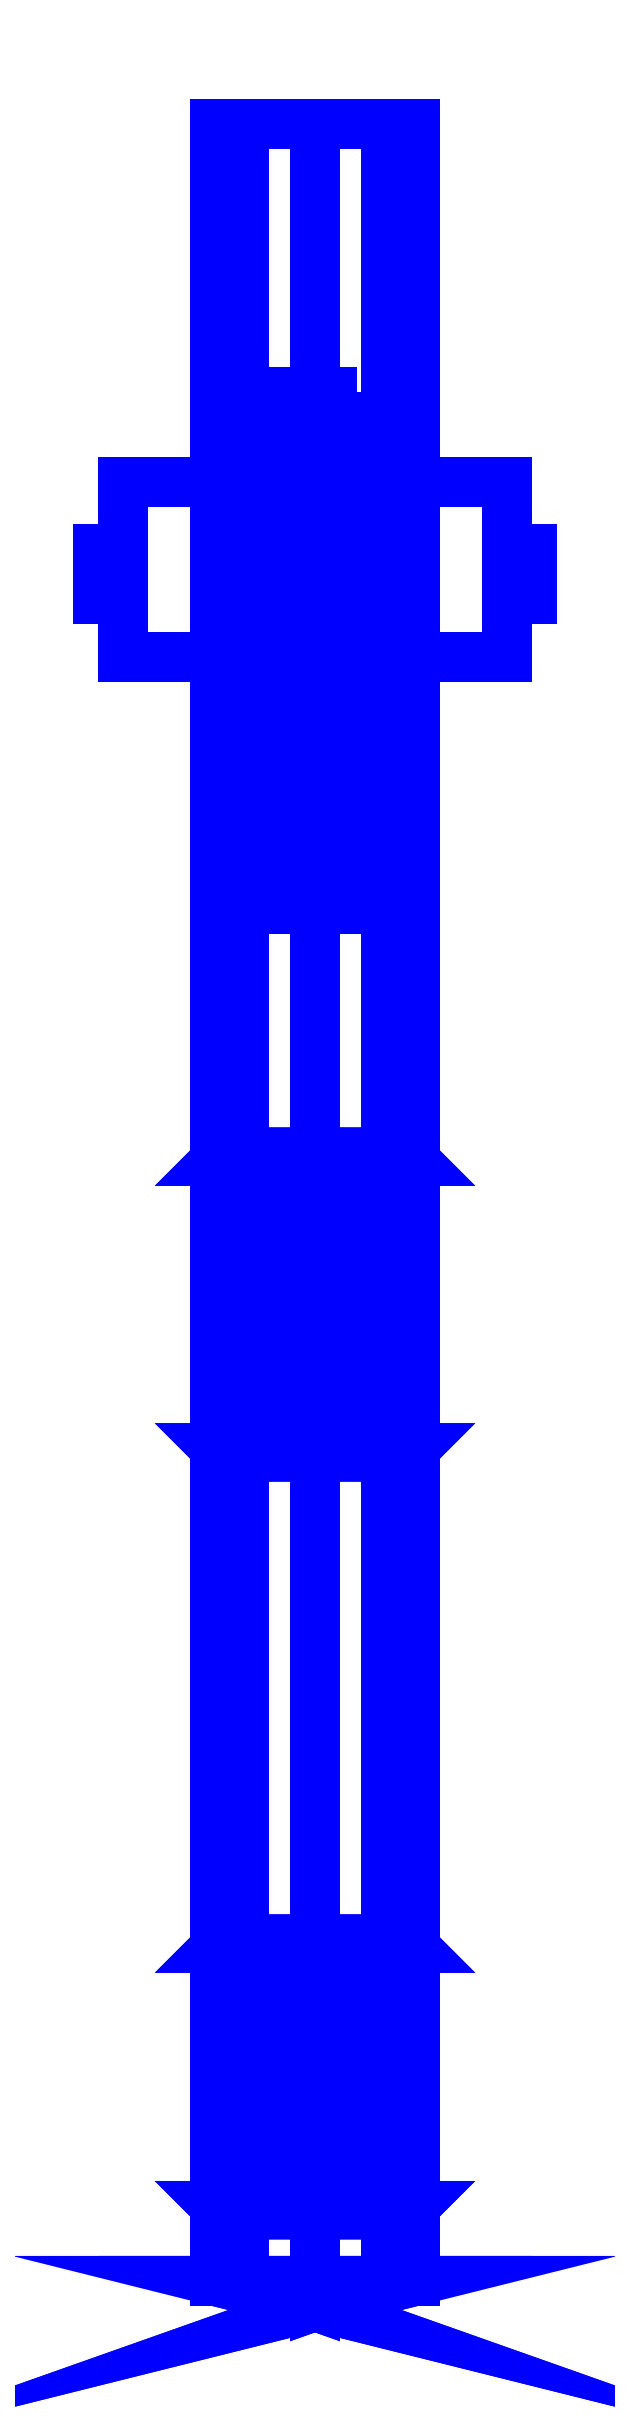
<metadata>
{"format":"dxf","ext":"dxf","renderer":"ezdxf+matplotlib","layout":"modelspace","background":"white","min_lineweight":24,"dpi":150}
</metadata>
<code>
0
SECTION
2
ENTITIES
0
3DFACE
8
SLEEVE
10
0.12
20
0.54
30
-0.26
11
0.08485
21
0.54
31
-0.1751
12
0.08485
22
-2.05
32
-0.1751
13
0.12
23
-2.05
33
-0.26
0
3DFACE
8
SLEEVE
10
0.08485
20
0.54
30
-0.1751
11
0
21
0.54
31
-0.14
12
0
22
-2.05
32
-0.14
13
0.08485
23
-2.05
33
-0.1751
0
3DFACE
8
SLEEVE
10
0
20
0.54
30
-0.14
11
-0.08485
21
0.54
31
-0.1751
12
-0.08485
22
-2.05
32
-0.1751
13
0
23
-2.05
33
-0.14
0
3DFACE
8
SLEEVE
10
-0.08485
20
0.54
30
-0.1751
11
-0.12
21
0.54
31
-0.26
12
-0.12
22
-2.05
32
-0.26
13
-0.08485
23
-2.05
33
-0.1751
0
3DFACE
8
SLEEVE
10
-0.12
20
0.54
30
-0.26
11
-0.08485
21
0.54
31
-0.3449
12
-0.08485
22
-2.05
32
-0.3449
13
-0.12
23
-2.05
33
-0.26
0
3DFACE
8
SLEEVE
10
-0.08485
20
0.54
30
-0.3449
11
0
21
0.54
31
-0.38
12
0
22
-2.05
32
-0.38
13
-0.08485
23
-2.05
33
-0.3449
0
3DFACE
8
SLEEVE
10
0
20
0.54
30
-0.38
11
0.08485
21
0.54
31
-0.3449
12
0.08485
22
-2.05
32
-0.3449
13
0
23
-2.05
33
-0.38
0
3DFACE
8
SLEEVE
10
0.08485
20
0.54
30
-0.3449
11
0.12
21
0.54
31
-0.26
12
0.12
22
-2.05
32
-0.26
13
0.08485
23
-2.05
33
-0.3449
0
3DFACE
8
SLEEVE
10
0.12
20
-2.05
30
-0.26
11
0.08485
21
-2.05
31
-0.1751
12
0
22
-2.08
32
-0.26
13
0
23
-2.08
33
-0.26
0
3DFACE
8
SLEEVE
10
0.08485
20
-2.05
30
-0.1751
11
0
21
-2.05
31
-0.14
12
0
22
-2.08
32
-0.26
13
0
23
-2.08
33
-0.26
0
3DFACE
8
SLEEVE
10
0
20
-2.05
30
-0.14
11
-0.08485
21
-2.05
31
-0.1751
12
0
22
-2.08
32
-0.26
13
0
23
-2.08
33
-0.26
0
3DFACE
8
SLEEVE
10
-0.08485
20
-2.05
30
-0.1751
11
-0.12
21
-2.05
31
-0.26
12
0
22
-2.08
32
-0.26
13
0
23
-2.08
33
-0.26
0
3DFACE
8
SLEEVE
10
-0.12
20
-2.05
30
-0.26
11
-0.08485
21
-2.05
31
-0.3449
12
0
22
-2.08
32
-0.26
13
0
23
-2.08
33
-0.26
0
3DFACE
8
SLEEVE
10
-0.08485
20
-2.05
30
-0.3449
11
0
21
-2.05
31
-0.38
12
0
22
-2.08
32
-0.26
13
0
23
-2.08
33
-0.26
0
3DFACE
8
SLEEVE
10
0
20
-2.05
30
-0.38
11
0.08485
21
-2.05
31
-0.3449
12
0
22
-2.08
32
-0.26
13
0
23
-2.08
33
-0.26
0
3DFACE
8
SLEEVE
10
0.08485
20
-2.05
30
-0.3449
11
0.12
21
-2.05
31
-0.26
12
0
22
-2.08
32
-0.26
13
0
23
-2.08
33
-0.26
0
3DFACE
8
SLEEVE
10
0.12
20
-1.65
30
0.01
11
0.08485
21
-1.65
31
0.09485
12
0.08485
22
-1.96
32
0.09485
13
0.12
23
-1.96
33
0.01
0
3DFACE
8
SLEEVE
10
0.08485
20
-1.65
30
0.09485
11
0
21
-1.65
31
0.13
12
0
22
-1.96
32
0.13
13
0.08485
23
-1.96
33
0.09485
0
3DFACE
8
SLEEVE
10
0
20
-1.65
30
0.13
11
-0.08485
21
-1.65
31
0.09485
12
-0.08485
22
-1.96
32
0.09485
13
0
23
-1.96
33
0.13
0
3DFACE
8
SLEEVE
10
-0.08485
20
-1.65
30
0.09485
11
-0.12
21
-1.65
31
0.01
12
-0.12
22
-1.96
32
0.01
13
-0.08485
23
-1.96
33
0.09485
0
3DFACE
8
SLEEVE
10
-0.12
20
-1.65
30
0.01
11
-0.08485
21
-1.65
31
-0.07485
12
-0.08485
22
-1.96
32
-0.07485
13
-0.12
23
-1.96
33
0.01
0
3DFACE
8
SLEEVE
10
-0.08485
20
-1.65
30
-0.07485
11
-0.04
21
-1.65
31
-0.09343
12
-0.04
22
-1.96
32
-0.09343
13
-0.08485
23
-1.96
33
-0.07485
0
3DFACE
8
SLEEVE
10
0.04
20
-1.65
30
-0.09343
11
0.08485
21
-1.65
31
-0.07485
12
0.08485
22
-1.96
32
-0.07485
13
0.04
23
-1.96
33
-0.09343
0
3DFACE
8
SLEEVE
10
0.08485
20
-1.65
30
-0.07485
11
0.12
21
-1.65
31
0.01
12
0.12
22
-1.96
32
0.01
13
0.08485
23
-1.96
33
-0.07485
0
3DFACE
8
SLEEVE
10
-0.04
20
-1.65
30
-0.09343
11
-0.04
21
-1.65
31
-0.1566
12
-0.04
22
-1.96
32
-0.1566
13
-0.04
23
-1.96
33
-0.09343
0
3DFACE
8
SLEEVE
10
0.04
20
-1.96
30
-0.09343
11
0.04
21
-1.96
31
-0.1566
12
0.04
22
-1.65
32
-0.1566
13
0.04
23
-1.65
33
-0.09343
0
3DFACE
8
SLEEVE
10
0
20
-1.65
30
-0.11
11
0
21
-1.65
31
-0.14
12
-0.04
22
-1.65
32
-0.1566
13
-0.04
23
-1.65
33
-0.09343
0
3DFACE
8
SLEEVE
10
0.04
20
-1.65
30
-0.09343
11
0.04
21
-1.65
31
-0.1566
12
0
22
-1.65
32
-0.14
13
0
23
-1.65
33
-0.11
0
3DFACE
8
SLEEVE
10
-0.04
20
-1.96
30
-0.09343
11
-0.04
21
-1.96
31
-0.1566
12
0
22
-1.96
32
-0.14
13
0
23
-1.96
33
-0.11
0
3DFACE
8
SLEEVE
10
0
20
-1.96
30
-0.11
11
0
21
-1.96
31
-0.14
12
0.04
22
-1.96
32
-0.1566
13
0.04
23
-1.96
33
-0.09343
0
3DFACE
8
SLEEVE
10
0.08485
20
-0.705
30
-0.07485
11
0.12
21
-0.705
31
0.01
12
0.12
22
-1.05
32
0.01
13
0.08485
23
-1.05
33
-0.07485
0
3DFACE
8
SLEEVE
10
-0.12
20
-0.705
30
0.01
11
-0.08485
21
-0.705
31
-0.07485
12
-0.08485
22
-1.05
32
-0.07485
13
-0.12
23
-1.05
33
0.01
0
3DFACE
8
SLEEVE
10
-0.08485
20
-0.705
30
-0.07485
11
-0.04
21
-0.705
31
-0.09343
12
-0.04
22
-1.05
32
-0.09343
13
-0.08485
23
-1.05
33
-0.07485
0
3DFACE
8
SLEEVE
10
0.04
20
-0.705
30
-0.09343
11
0.08485
21
-0.705
31
-0.07485
12
0.08485
22
-1.05
32
-0.07485
13
0.04
23
-1.05
33
-0.09343
0
3DFACE
8
SLEEVE
10
0
20
-1.05
30
-0.11
11
0
21
-1.05
31
-0.14
12
0.04
22
-1.05
32
-0.1566
13
0.04
23
-1.05
33
-0.09343
0
3DFACE
8
SLEEVE
10
-0.04
20
-1.05
30
-0.09343
11
-0.04
21
-1.05
31
-0.1566
12
0
22
-1.05
32
-0.14
13
0
23
-1.05
33
-0.11
0
3DFACE
8
SLEEVE
10
0.04
20
-0.705
30
-0.09343
11
0.04
21
-0.705
31
-0.1566
12
0
22
-0.705
32
-0.14
13
0
23
-0.705
33
-0.11
0
3DFACE
8
SLEEVE
10
0
20
-0.705
30
-0.11
11
0
21
-0.705
31
-0.14
12
-0.04
22
-0.705
32
-0.1566
13
-0.04
23
-0.705
33
-0.09343
0
3DFACE
8
SLEEVE
10
0.04
20
-1.05
30
-0.09343
11
0.04
21
-1.05
31
-0.1566
12
0.04
22
-0.705
32
-0.1566
13
0.04
23
-0.705
33
-0.09343
0
3DFACE
8
SLEEVE
10
-0.04
20
-0.705
30
-0.09343
11
-0.04
21
-0.705
31
-0.1566
12
-0.04
22
-1.05
32
-0.1566
13
-0.04
23
-1.05
33
-0.09343
0
3DFACE
8
SLEEVE
10
-0.08485
20
-0.705
30
0.09485
11
-0.12
21
-0.705
31
0.01
12
-0.12
22
-1.05
32
0.01
13
-0.08485
23
-1.05
33
0.09485
0
3DFACE
8
SLEEVE
10
0
20
-0.705
30
0.13
11
-0.08485
21
-0.705
31
0.09485
12
-0.08485
22
-1.05
32
0.09485
13
0
23
-1.05
33
0.13
0
3DFACE
8
SLEEVE
10
0.08485
20
-0.705
30
0.09485
11
0
21
-0.705
31
0.13
12
0
22
-1.05
32
0.13
13
0.08485
23
-1.05
33
0.09485
0
3DFACE
8
SLEEVE
10
0.12
20
-0.705
30
0.01
11
0.08485
21
-0.705
31
0.09485
12
0.08485
22
-1.05
32
0.09485
13
0.12
23
-1.05
33
0.01
0
3DFACE
8
SLEEVE
10
0
20
0.54
30
-0.14
11
-0.08485
21
0.54
31
-0.3449
12
-0.12
22
0.54
32
-0.26
13
-0.08485
23
0.54
33
-0.1751
0
3DFACE
8
SLEEVE
10
0.08485
20
0.54
30
-0.1751
11
0
21
0.54
31
-0.38
12
-0.08485
22
0.54
32
-0.3449
13
0
23
0.54
33
-0.14
0
3DFACE
8
SLEEVE
10
0.12
20
0.54
30
-0.26
11
0.08485
21
0.54
31
-0.3449
12
0
22
0.54
32
-0.38
13
0.08485
23
0.54
33
-0.1751
0
3DFACE
8
SLEEVE
10
0.12
20
0.11
30
-0.26
11
0.12
21
-0.1
31
-0.26
12
0.12
22
-0.1
32
0.05
13
0.12
23
0.11
33
0.05
0
3DFACE
8
SLEEVE
10
0.23
20
-0.1
30
0.05
11
0.23
21
-0.1
31
-0.26
12
0.23
22
0.11
32
-0.26
13
0.23
23
0.11
33
0.05
0
3DFACE
8
SLEEVE
10
0.12
20
0.11
30
0.05
11
0.12
21
-0.1
31
0.05
12
0.23
22
-0.1
32
0.05
13
0.23
23
0.11
33
0.05
0
3DFACE
8
SLEEVE
10
0.12
20
-0.1
30
0.05
11
0.12
21
-0.1
31
-0.26
12
0.23
22
-0.1
32
-0.26
13
0.23
23
-0.1
33
0.05
0
3DFACE
8
SLEEVE
10
0.23
20
0.11
30
0.05
11
0.23
21
0.11
31
-0.26
12
0.12
22
0.11
32
-0.26
13
0.12
23
0.11
33
0.05
0
3DFACE
8
SLEEVE
10
0.23
20
0.11
30
-0.26
11
0.23
21
-0.1
31
-0.26
12
0.12
22
-0.1
32
-0.26
13
0.12
23
0.11
33
-0.26
0
3DFACE
8
SLEEVE
10
-0.23
20
-0.1
30
0.05
11
-0.23
21
-0.1
31
-0.26
12
-0.12
22
-0.1
32
-0.26
13
-0.12
23
-0.1
33
0.05
0
3DFACE
8
SLEEVE
10
-0.12
20
-0.1
30
0.05
11
-0.12
21
-0.1
31
-0.26
12
-0.12
22
0.11
32
-0.26
13
-0.12
23
0.11
33
0.05
0
3DFACE
8
SLEEVE
10
-0.12
20
0.11
30
0.05
11
-0.12
21
0.11
31
-0.26
12
-0.23
22
0.11
32
-0.26
13
-0.23
23
0.11
33
0.05
0
3DFACE
8
SLEEVE
10
-0.23
20
0.11
30
-0.26
11
-0.23
21
-0.1
31
-0.26
12
-0.23
22
-0.1
32
0.05
13
-0.23
23
0.11
33
0.05
0
3DFACE
8
SLEEVE
10
-0.12
20
0.11
30
-0.26
11
-0.12
21
-0.1
31
-0.26
12
-0.23
22
-0.1
32
-0.26
13
-0.23
23
0.11
33
-0.26
0
3DFACE
8
SLEEVE
10
-0.23
20
0.11
30
0.05
11
-0.23
21
-0.1
31
0.05
12
-0.12
22
-0.1
32
0.05
13
-0.12
23
0.11
33
0.05
0
3DFACE
8
SLEEVE
10
0.26
20
-0.03
30
0
11
0.26
21
-0.02121
31
0.02121
12
0.23
22
-0.02121
32
0.02121
13
0.23
23
-0.03
33
0
0
3DFACE
8
SLEEVE
10
0.26
20
-0.02121
30
0.02121
11
0.26
21
-3e-16
31
0.03
12
0.23
22
-3e-16
32
0.03
13
0.23
23
-0.02121
33
0.02121
0
3DFACE
8
SLEEVE
10
0.26
20
-3e-16
30
0.03
11
0.26
21
0.02121
31
0.02121
12
0.23
22
0.02121
32
0.02121
13
0.23
23
-3e-16
33
0.03
0
3DFACE
8
SLEEVE
10
0.26
20
0.02121
30
0.02121
11
0.26
21
0.03
31
0
12
0.23
22
0.03
32
0
13
0.23
23
0.02121
33
0.02121
0
3DFACE
8
SLEEVE
10
0.26
20
0.03
30
0
11
0.26
21
0.02121
31
-0.02121
12
0.23
22
0.02121
32
-0.02121
13
0.23
23
0.03
33
0
0
3DFACE
8
SLEEVE
10
0.26
20
0.02121
30
-0.02121
11
0.26
21
-3e-16
31
-0.03
12
0.23
22
-3e-16
32
-0.03
13
0.23
23
0.02121
33
-0.02121
0
3DFACE
8
SLEEVE
10
0.26
20
-3e-16
30
-0.03
11
0.26
21
-0.02121
31
-0.02121
12
0.23
22
-0.02121
32
-0.02121
13
0.23
23
-3e-16
33
-0.03
0
3DFACE
8
SLEEVE
10
0.26
20
-0.02121
30
-0.02121
11
0.26
21
-0.03
31
0
12
0.23
22
-0.03
32
0
13
0.23
23
-0.02121
33
-0.02121
0
3DFACE
8
SLEEVE
10
-0.23
20
-0.03
30
0
11
-0.23
21
-0.02121
31
0.02121
12
-0.26
22
-0.02121
32
0.02121
13
-0.26
23
-0.03
33
0
0
3DFACE
8
SLEEVE
10
-0.23
20
-0.02121
30
0.02121
11
-0.23
21
-3e-16
31
0.03
12
-0.26
22
-3e-16
32
0.03
13
-0.26
23
-0.02121
33
0.02121
0
3DFACE
8
SLEEVE
10
-0.23
20
-3e-16
30
0.03
11
-0.23
21
0.02121
31
0.02121
12
-0.26
22
0.02121
32
0.02121
13
-0.26
23
-3e-16
33
0.03
0
3DFACE
8
SLEEVE
10
-0.23
20
0.02121
30
0.02121
11
-0.23
21
0.03
31
0
12
-0.26
22
0.03
32
0
13
-0.26
23
0.02121
33
0.02121
0
3DFACE
8
SLEEVE
10
-0.23
20
0.03
30
0
11
-0.23
21
0.02121
31
-0.02121
12
-0.26
22
0.02121
32
-0.02121
13
-0.26
23
0.03
33
0
0
3DFACE
8
SLEEVE
10
-0.23
20
0.02121
30
-0.02121
11
-0.23
21
-3e-16
31
-0.03
12
-0.26
22
-3e-16
32
-0.03
13
-0.26
23
0.02121
33
-0.02121
0
3DFACE
8
SLEEVE
10
-0.23
20
-3e-16
30
-0.03
11
-0.23
21
-0.02121
31
-0.02121
12
-0.26
22
-0.02121
32
-0.02121
13
-0.26
23
-3e-16
33
-0.03
0
3DFACE
8
SLEEVE
10
-0.23
20
-0.02121
30
-0.02121
11
-0.23
21
-0.03
31
0
12
-0.26
22
-0.03
32
0
13
-0.26
23
-0.02121
33
-0.02121
0
3DFACE
8
SLEEVE
10
0.05
20
0.2181
30
-0.5266
11
0.05
21
1e-16
31
-0.57
12
-0.05
22
1e-16
32
-0.57
13
-0.05
23
0.2181
33
-0.5266
0
3DFACE
8
SLEEVE
10
0.05
20
1e-16
30
-0.57
11
0.05
21
-0.2181
31
-0.5266
12
-0.05
22
-0.2181
32
-0.5266
13
-0.05
23
1e-16
33
-0.57
0
3DFACE
8
SLEEVE
10
0.05
20
-0.2181
30
-0.5266
11
0.05
21
-0.4031
31
-0.4031
12
-0.05
22
-0.4031
32
-0.4031
13
-0.05
23
-0.2181
33
-0.5266
0
3DFACE
8
SLEEVE
10
0
20
0.2181
30
-0.38
11
-0.05
21
0.2181
31
-0.5266
12
-0.05
22
0.2181
32
-0.5266
13
-0.05
23
0.2181
33
-0.3593
0
3DFACE
8
SLEEVE
10
0
20
-0.4031
30
-0.38
11
-0.05
21
-0.4031
31
-0.3593
12
-0.05
22
-0.4031
32
-0.3593
13
-0.05
23
-0.4031
33
-0.4031
0
3DFACE
8
SLEEVE
10
0.05
20
-0.4031
30
-0.4031
11
0.05
21
-0.4031
31
-0.3593
12
-2e-16
22
-0.4031
32
-0.38
13
0.05
23
-0.4031
33
-0.4031
0
3DFACE
8
SLEEVE
10
0.05
20
-0.4031
30
-0.4031
11
-2e-15
21
-0.4031
31
-0.38
12
-2e-15
22
-0.4031
32
-0.38
13
-0.05
23
-0.4031
33
-0.4031
0
3DFACE
8
SLEEVE
10
0.05
20
0.2181
30
-0.3593
11
0.05
21
0.2181
31
-0.5266
12
-0.05
22
0.2181
32
-0.5266
13
-2e-16
23
0.2181
33
-0.38
0
3DFACE
8
SLEEVE
10
0.05
20
-0.4031
30
-0.3593
11
0.05
21
-0.4031
31
-0.4031
12
0.05
22
0.2181
32
-0.5266
13
0.05
23
0.2181
33
-0.3593
0
3DFACE
8
SLEEVE
10
-0.05
20
0.2181
30
-0.5266
11
-0.05
21
-0.4031
31
-0.4031
12
-0.05
22
-0.4031
32
-0.3593
13
-0.05
23
0.2181
33
-0.3593
0
3DFACE
8
SLEEVE
10
-0.05
20
1e-16
30
-0.57
11
-0.05
21
-0.2181
31
-0.5266
12
-0.05
22
-0.4031
32
-0.4031
13
-0.05
23
0.2181
33
-0.5266
0
3DFACE
8
SLEEVE
10
0.05
20
0.2181
30
-0.5266
11
0.05
21
-0.4031
31
-0.4031
12
0.05
22
-0.2181
32
-0.5266
13
0.05
23
1e-16
33
-0.57
0
3DFACE
8
SLEEVE
10
0.11
20
-1.97
30
0.01
11
0.07778
21
-1.97
31
-0.06778
12
0.08485
22
-1.96
32
-0.07485
13
0.12
23
-1.96
33
0.01
0
3DFACE
8
SLEEVE
10
0.07778
20
-1.97
30
-0.06778
11
0
21
-1.97
31
-0.1
12
0
22
-1.96
32
-0.11
13
0.08485
23
-1.96
33
-0.07485
0
3DFACE
8
SLEEVE
10
0
20
-1.97
30
-0.1
11
-0.07778
21
-1.97
31
-0.06778
12
-0.08485
22
-1.96
32
-0.07485
13
0
23
-1.96
33
-0.11
0
3DFACE
8
SLEEVE
10
-0.07778
20
-1.97
30
-0.06778
11
-0.11
21
-1.97
31
0.01
12
-0.12
22
-1.96
32
0.01
13
-0.08485
23
-1.96
33
-0.07485
0
3DFACE
8
SLEEVE
10
-0.11
20
-1.97
30
0.01
11
-0.07778
21
-1.97
31
0.08778
12
-0.08485
22
-1.96
32
0.09485
13
-0.12
23
-1.96
33
0.01
0
3DFACE
8
SLEEVE
10
-0.07778
20
-1.97
30
0.08778
11
0
21
-1.97
31
0.12
12
0
22
-1.96
32
0.13
13
-0.08485
23
-1.96
33
0.09485
0
3DFACE
8
SLEEVE
10
0
20
-1.97
30
0.12
11
0.07778
21
-1.97
31
0.08778
12
0.08485
22
-1.96
32
0.09485
13
0
23
-1.96
33
0.13
0
3DFACE
8
SLEEVE
10
0.07778
20
-1.97
30
0.08778
11
0.11
21
-1.97
31
0.01
12
0.12
22
-1.96
32
0.01
13
0.08485
23
-1.96
33
0.09485
0
3DFACE
8
SLEEVE
10
0.11
20
-1.64
30
0.01
11
0.07778
21
-1.64
31
0.08778
12
0.08485
22
-1.65
32
0.09485
13
0.12
23
-1.65
33
0.01
0
3DFACE
8
SLEEVE
10
0.07778
20
-1.64
30
0.08778
11
0
21
-1.64
31
0.12
12
0
22
-1.65
32
0.13
13
0.08485
23
-1.65
33
0.09485
0
3DFACE
8
SLEEVE
10
0
20
-1.64
30
0.12
11
-0.07778
21
-1.64
31
0.08778
12
-0.08485
22
-1.65
32
0.09485
13
0
23
-1.65
33
0.13
0
3DFACE
8
SLEEVE
10
-0.07778
20
-1.64
30
0.08778
11
-0.11
21
-1.64
31
0.01
12
-0.12
22
-1.65
32
0.01
13
-0.08485
23
-1.65
33
0.09485
0
3DFACE
8
SLEEVE
10
-0.11
20
-1.64
30
0.01
11
-0.07778
21
-1.64
31
-0.06778
12
-0.08485
22
-1.65
32
-0.07485
13
-0.12
23
-1.65
33
0.01
0
3DFACE
8
SLEEVE
10
-0.07778
20
-1.64
30
-0.06778
11
0
21
-1.64
31
-0.1
12
0
22
-1.65
32
-0.11
13
-0.08485
23
-1.65
33
-0.07485
0
3DFACE
8
SLEEVE
10
0
20
-1.64
30
-0.1
11
0.07778
21
-1.64
31
-0.06778
12
0.08485
22
-1.65
32
-0.07485
13
0
23
-1.65
33
-0.11
0
3DFACE
8
SLEEVE
10
0.07778
20
-1.64
30
-0.06778
11
0.11
21
-1.64
31
0.01
12
0.12
22
-1.65
32
0.01
13
0.08485
23
-1.65
33
-0.07485
0
3DFACE
8
SLEEVE
10
0.11
20
-1.06
30
0.01
11
0.07778
21
-1.06
31
-0.06778
12
0.08485
22
-1.05
32
-0.07485
13
0.12
23
-1.05
33
0.01
0
3DFACE
8
SLEEVE
10
0.07778
20
-1.06
30
-0.06778
11
0
21
-1.06
31
-0.1
12
0
22
-1.05
32
-0.11
13
0.08485
23
-1.05
33
-0.07485
0
3DFACE
8
SLEEVE
10
0
20
-1.06
30
-0.1
11
-0.07778
21
-1.06
31
-0.06778
12
-0.08485
22
-1.05
32
-0.07485
13
0
23
-1.05
33
-0.11
0
3DFACE
8
SLEEVE
10
-0.07778
20
-1.06
30
-0.06778
11
-0.11
21
-1.06
31
0.01
12
-0.12
22
-1.05
32
0.01
13
-0.08485
23
-1.05
33
-0.07485
0
3DFACE
8
SLEEVE
10
-0.11
20
-1.06
30
0.01
11
-0.07778
21
-1.06
31
0.08778
12
-0.08485
22
-1.05
32
0.09485
13
-0.12
23
-1.05
33
0.01
0
3DFACE
8
SLEEVE
10
-0.07778
20
-1.06
30
0.08778
11
0
21
-1.06
31
0.12
12
0
22
-1.05
32
0.13
13
-0.08485
23
-1.05
33
0.09485
0
3DFACE
8
SLEEVE
10
0
20
-1.06
30
0.12
11
0.07778
21
-1.06
31
0.08778
12
0.08485
22
-1.05
32
0.09485
13
0
23
-1.05
33
0.13
0
3DFACE
8
SLEEVE
10
0.07778
20
-1.06
30
0.08778
11
0.11
21
-1.06
31
0.01
12
0.12
22
-1.05
32
0.01
13
0.08485
23
-1.05
33
0.09485
0
3DFACE
8
SLEEVE
10
0.11
20
-0.695
30
0.01
11
0.07778
21
-0.695
31
0.08778
12
0.08485
22
-0.705
32
0.09485
13
0.12
23
-0.705
33
0.01
0
3DFACE
8
SLEEVE
10
0.07778
20
-0.695
30
0.08778
11
0
21
-0.695
31
0.12
12
0
22
-0.705
32
0.13
13
0.08485
23
-0.705
33
0.09485
0
3DFACE
8
SLEEVE
10
0
20
-0.695
30
0.12
11
-0.07778
21
-0.695
31
0.08778
12
-0.08485
22
-0.705
32
0.09485
13
0
23
-0.705
33
0.13
0
3DFACE
8
SLEEVE
10
-0.07778
20
-0.695
30
0.08778
11
-0.11
21
-0.695
31
0.01
12
-0.12
22
-0.705
32
0.01
13
-0.08485
23
-0.705
33
0.09485
0
3DFACE
8
SLEEVE
10
-0.11
20
-0.695
30
0.01
11
-0.07778
21
-0.695
31
-0.06778
12
-0.08485
22
-0.705
32
-0.07485
13
-0.12
23
-0.705
33
0.01
0
3DFACE
8
SLEEVE
10
-0.07778
20
-0.695
30
-0.06778
11
0
21
-0.695
31
-0.1
12
0
22
-0.705
32
-0.11
13
-0.08485
23
-0.705
33
-0.07485
0
3DFACE
8
SLEEVE
10
0
20
-0.695
30
-0.1
11
0.07778
21
-0.695
31
-0.06778
12
0.08485
22
-0.705
32
-0.07485
13
0
23
-0.705
33
-0.11
0
3DFACE
8
SLEEVE
10
0.07778
20
-0.695
30
-0.06778
11
0.11
21
-0.695
31
0.01
12
0.12
22
-0.705
32
0.01
13
0.08485
23
-0.705
33
-0.07485
0
VIEWPORT
8
0
10
144.7
20
101.2
30
0
40
391.1
41
222.2
68
     2
69
     1
0
VIEWPORT
8
0
10
139.2
20
100.8
30
0
40
222.8
41
161.3
68
     1
69
     2
0
ENDSEC
0
EOF

</code>
